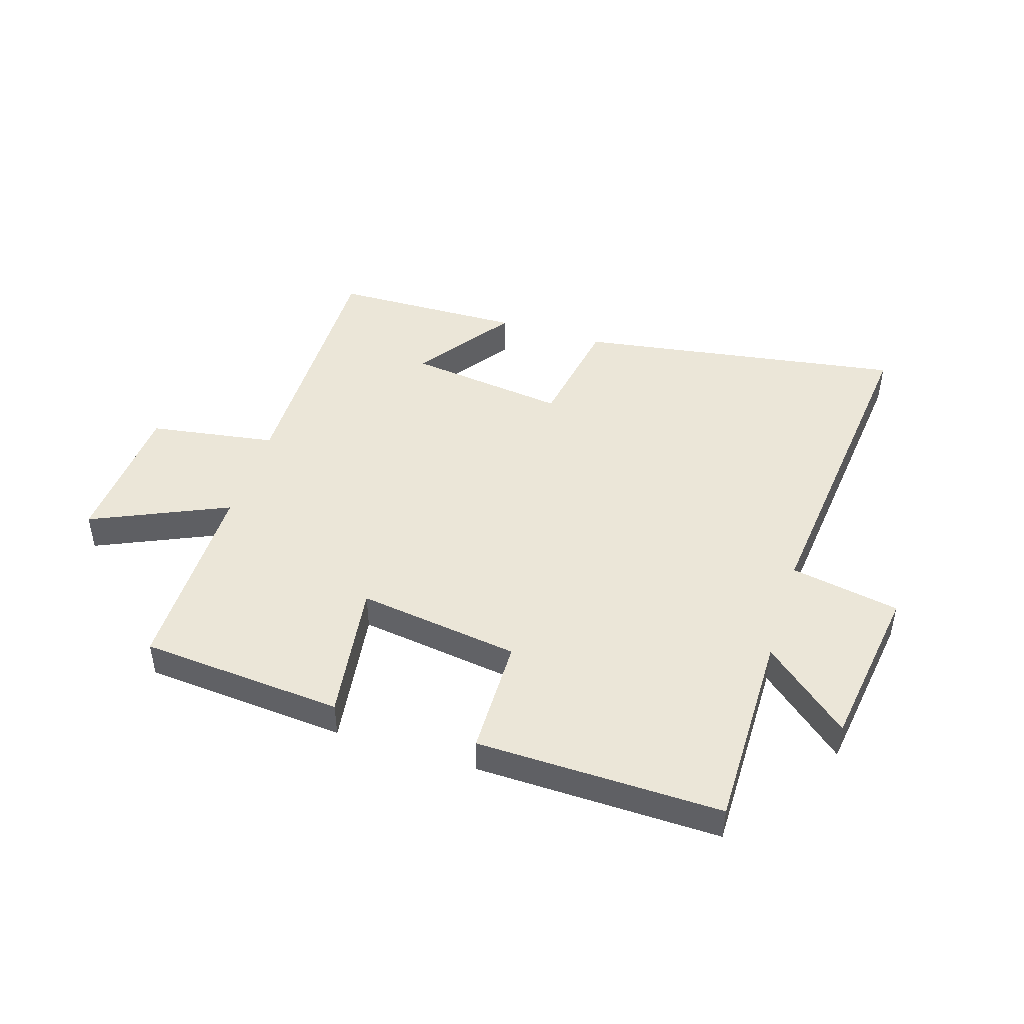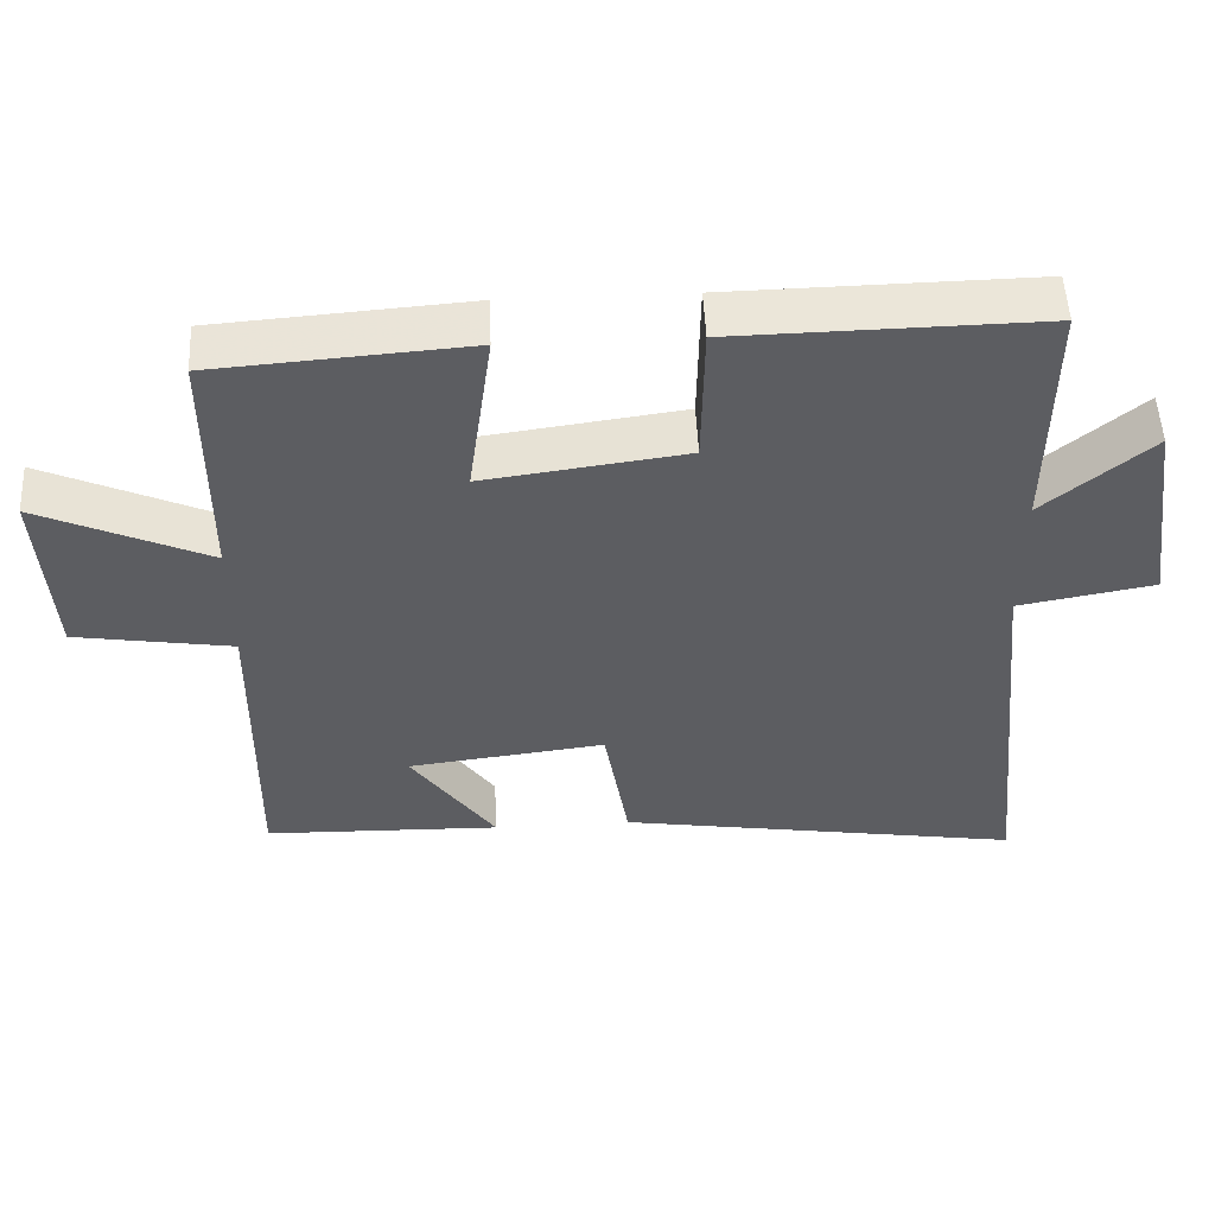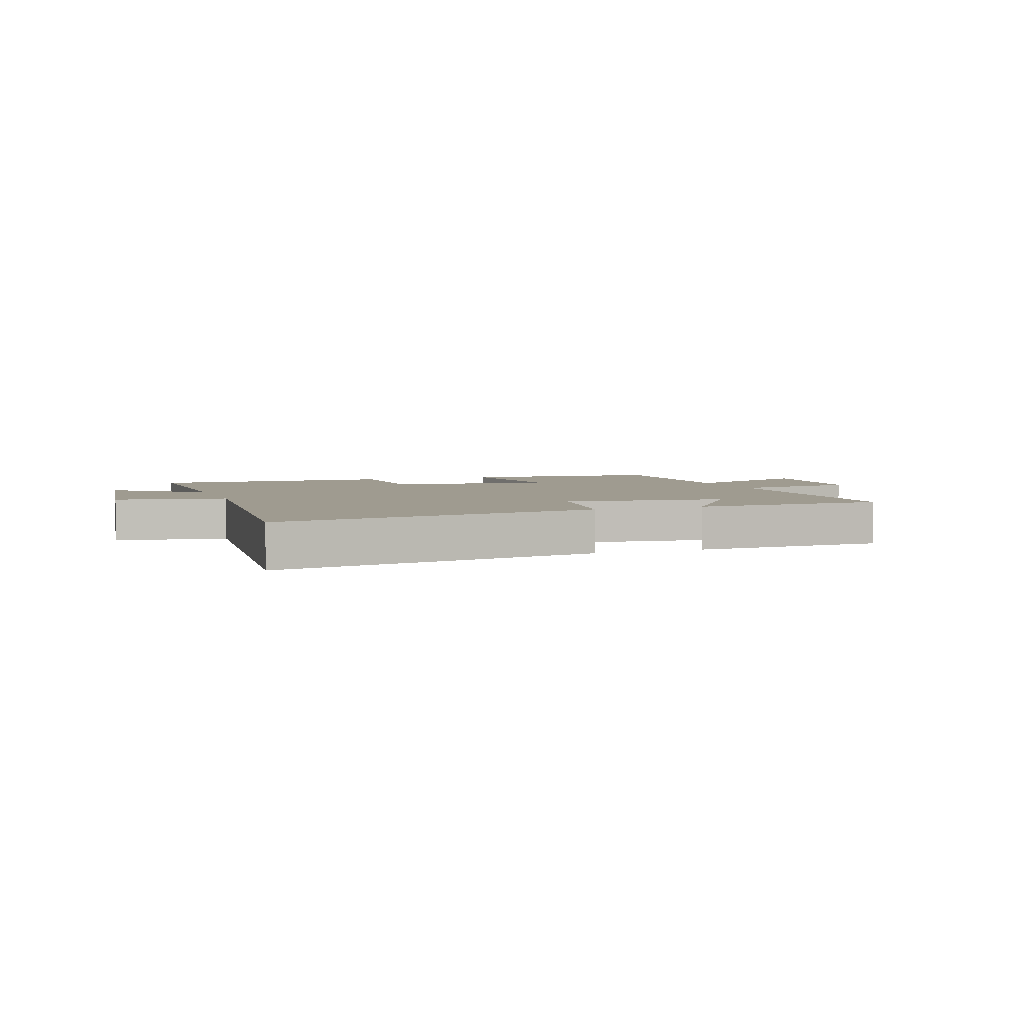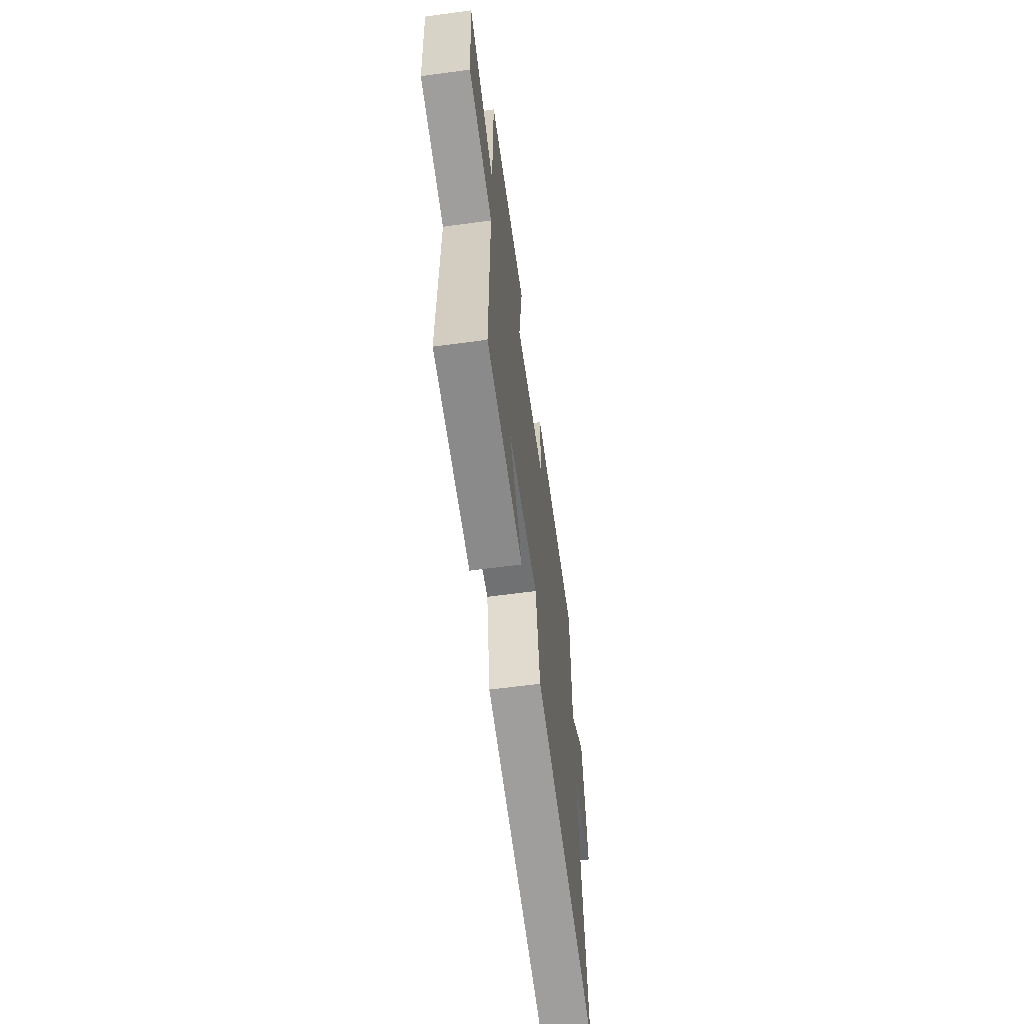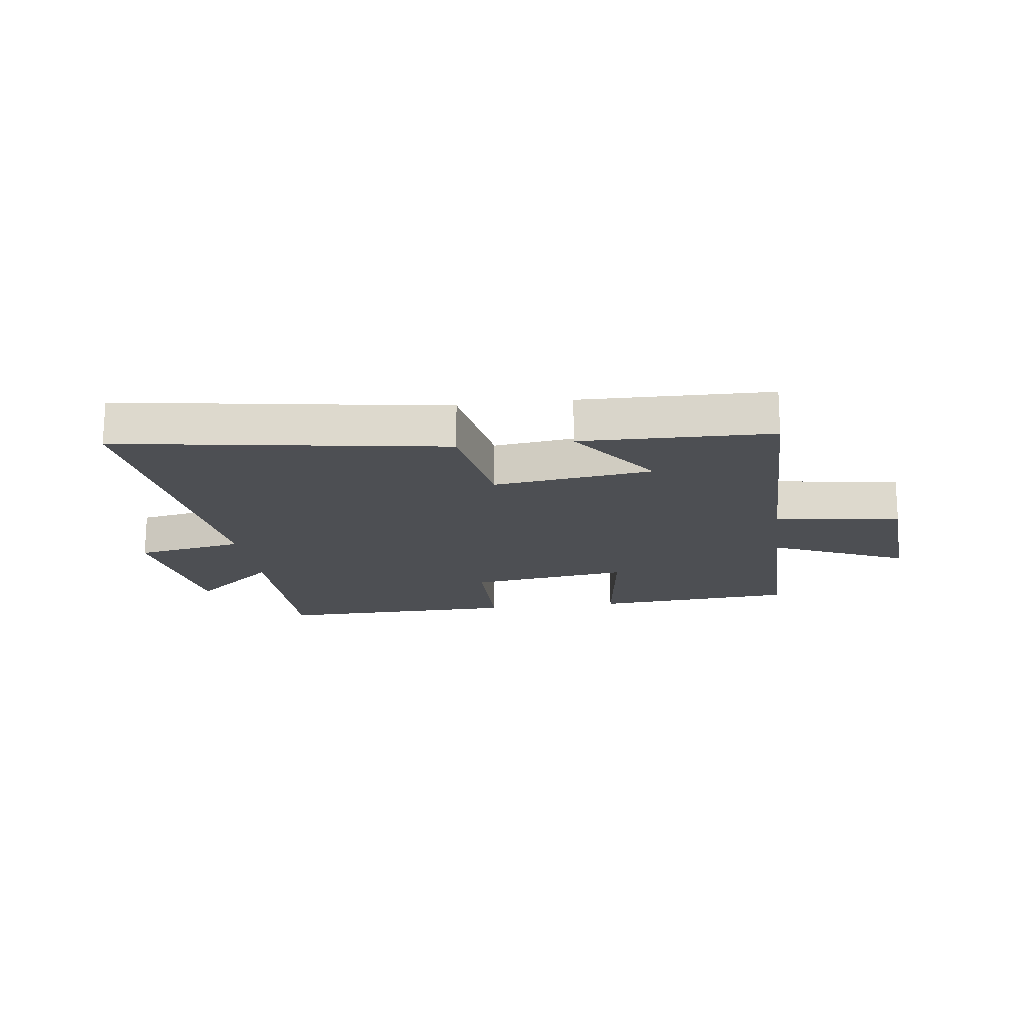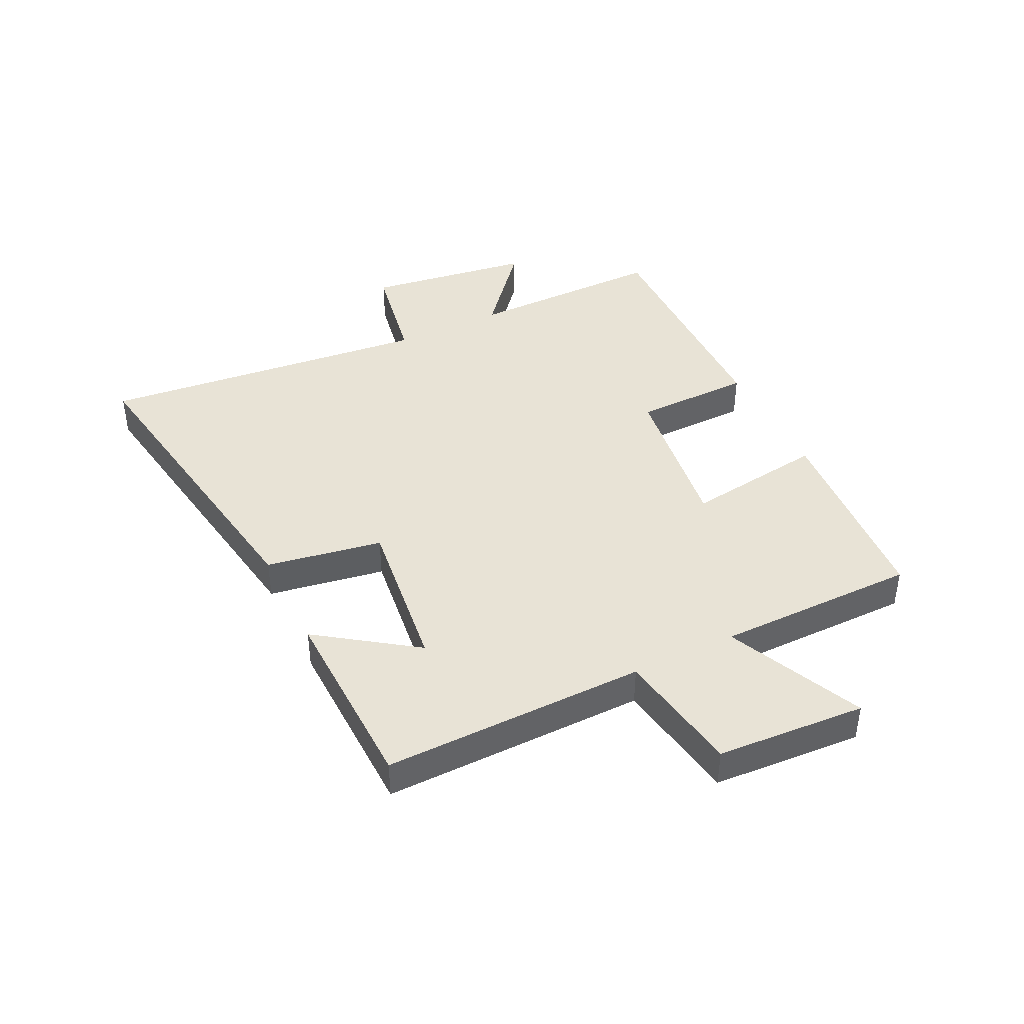
<metadata>
{"format":"obj","ext":"obj","renderer":"f3d","projection":"perspective","resolution":1024,"background":"white","views":[{"elev":46.3,"azim":17.6,"up":"+Y"},{"elev":52.5,"azim":-2.7,"up":"+Z"},{"elev":4.0,"azim":159.9,"up":"+Y"},{"elev":-62.2,"azim":-82.2,"up":"+Z"},{"elev":-17.7,"azim":-172.3,"up":"+Y"},{"elev":41.8,"azim":-116.1,"up":"+Y"}]}
</metadata>
<code>
v 0.502 0.07 0.507
v 0.5 0.07 0.17
v 0.645 0.07 0.292
v 0.685 0.07 0.01
v 0.5 0.07 -0.024
v 0.558 0.07 -0.588
v 0.005 0.07 -0.5
v -0.028 0.07 -0.303
v -0.298 0.07 -0.337
v -0.183 0.07 -0.5
v -0.506 0.07 -0.492
v -0.5 0.07 -0.048
v -0.714 0.07 -0.014
v -0.73 0.07 0.238
v -0.5 0.07 0.134
v -0.499 0.07 0.474
v -0.156 0.07 0.5
v -0.189 0.07 0.263
v 0.085 0.07 0.301
v 0.088 0.07 0.5
v 0.502 0 0.507
v 0.5 0 0.17
v 0.645 0 0.292
v 0.685 0 0.01
v 0.5 0 -0.024
v 0.558 0 -0.588
v 0.005 0 -0.5
v -0.028 0 -0.303
v -0.298 0 -0.337
v -0.183 0 -0.5
v -0.506 0 -0.492
v -0.5 0 -0.048
v -0.714 0 -0.014
v -0.73 0 0.238
v -0.5 0 0.134
v -0.499 0 0.474
v -0.156 0 0.5
v -0.189 0 0.263
v 0.085 0 0.301
v 0.088 0 0.5
f 19 20 1 2
f 18 19 2
f 15 16 17 18
f 15 18 2
f 12 13 14 15
f 12 15 2
f 9 10 11
f 9 11 12
f 8 9 12 2
f 5 6 7 8
f 2 3 4 5
f 2 5 8
f 22 21 40 39
f 22 39 38
f 38 37 36 35
f 22 38 35
f 35 34 33 32
f 22 35 32
f 31 30 29
f 32 31 29
f 22 32 29 28
f 28 27 26 25
f 25 24 23 22
f 28 25 22
f 1 21 22 2
f 2 22 23 3
f 3 23 24 4
f 4 24 25 5
f 5 25 26 6
f 6 26 27 7
f 7 27 28 8
f 8 28 29 9
f 9 29 30 10
f 10 30 31 11
f 11 31 32 12
f 12 32 33 13
f 13 33 34 14
f 14 34 35 15
f 15 35 36 16
f 16 36 37 17
f 17 37 38 18
f 18 38 39 19
f 19 39 40 20
f 20 40 21 1

</code>
